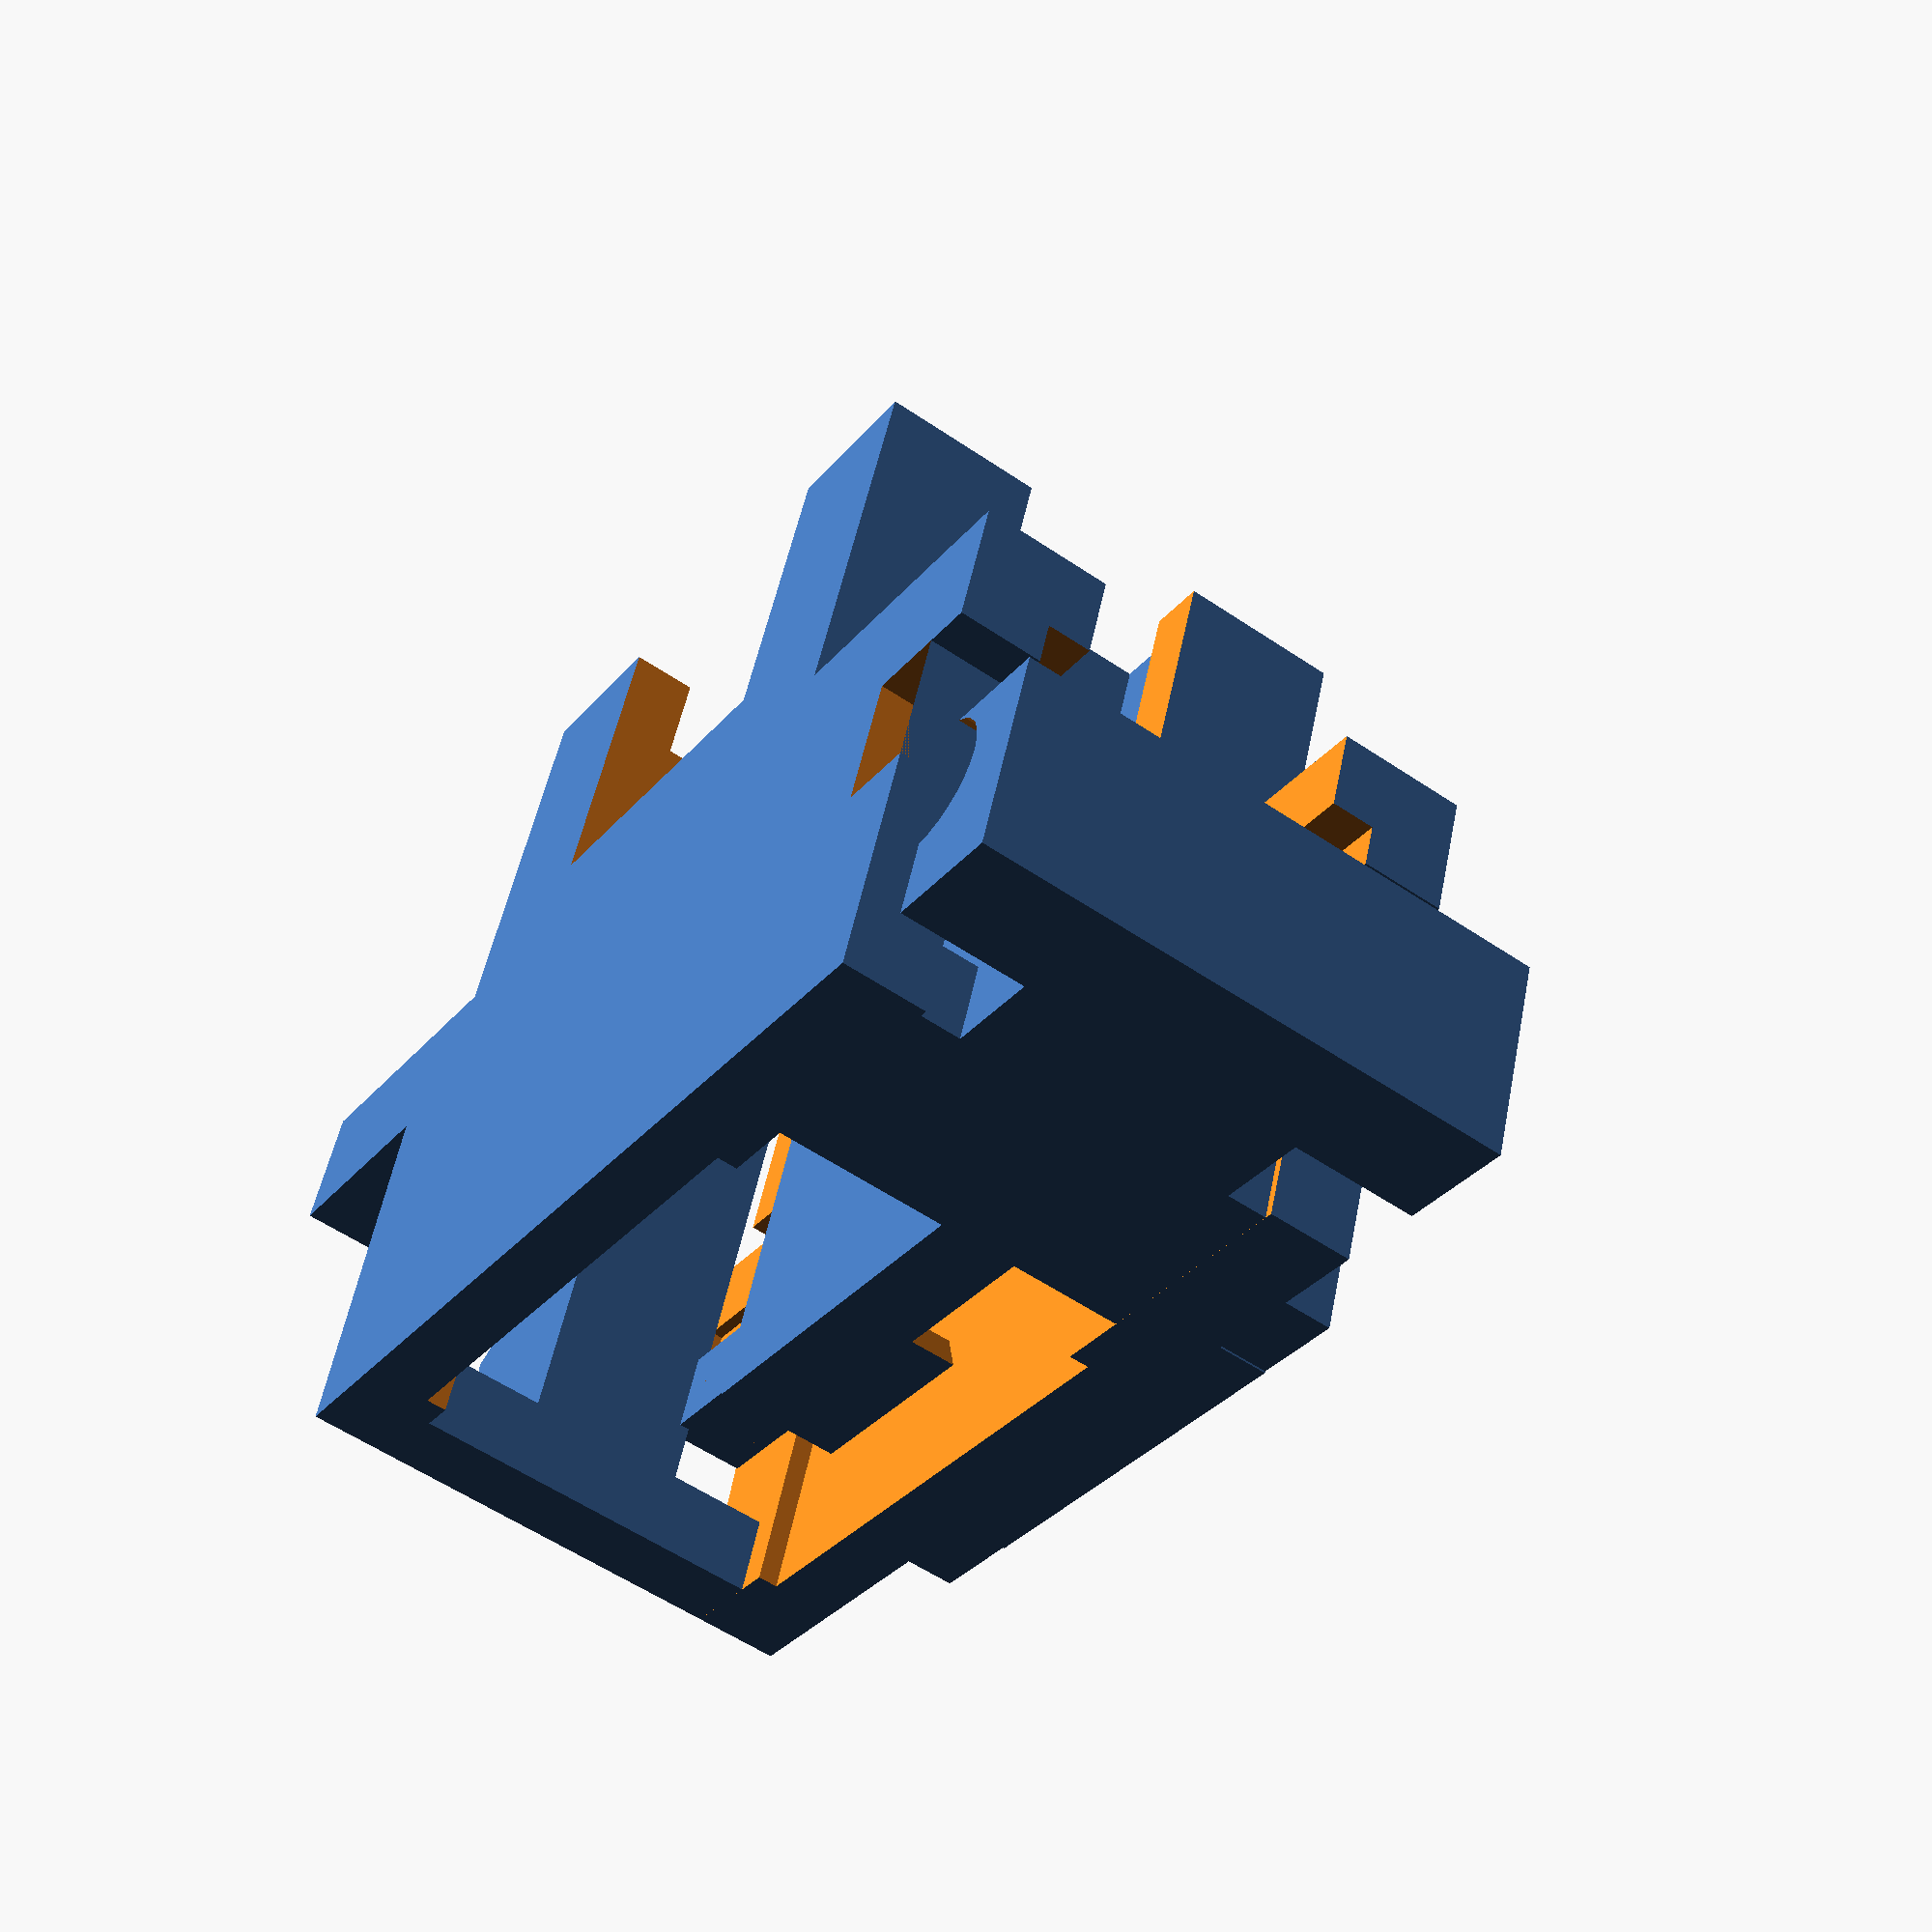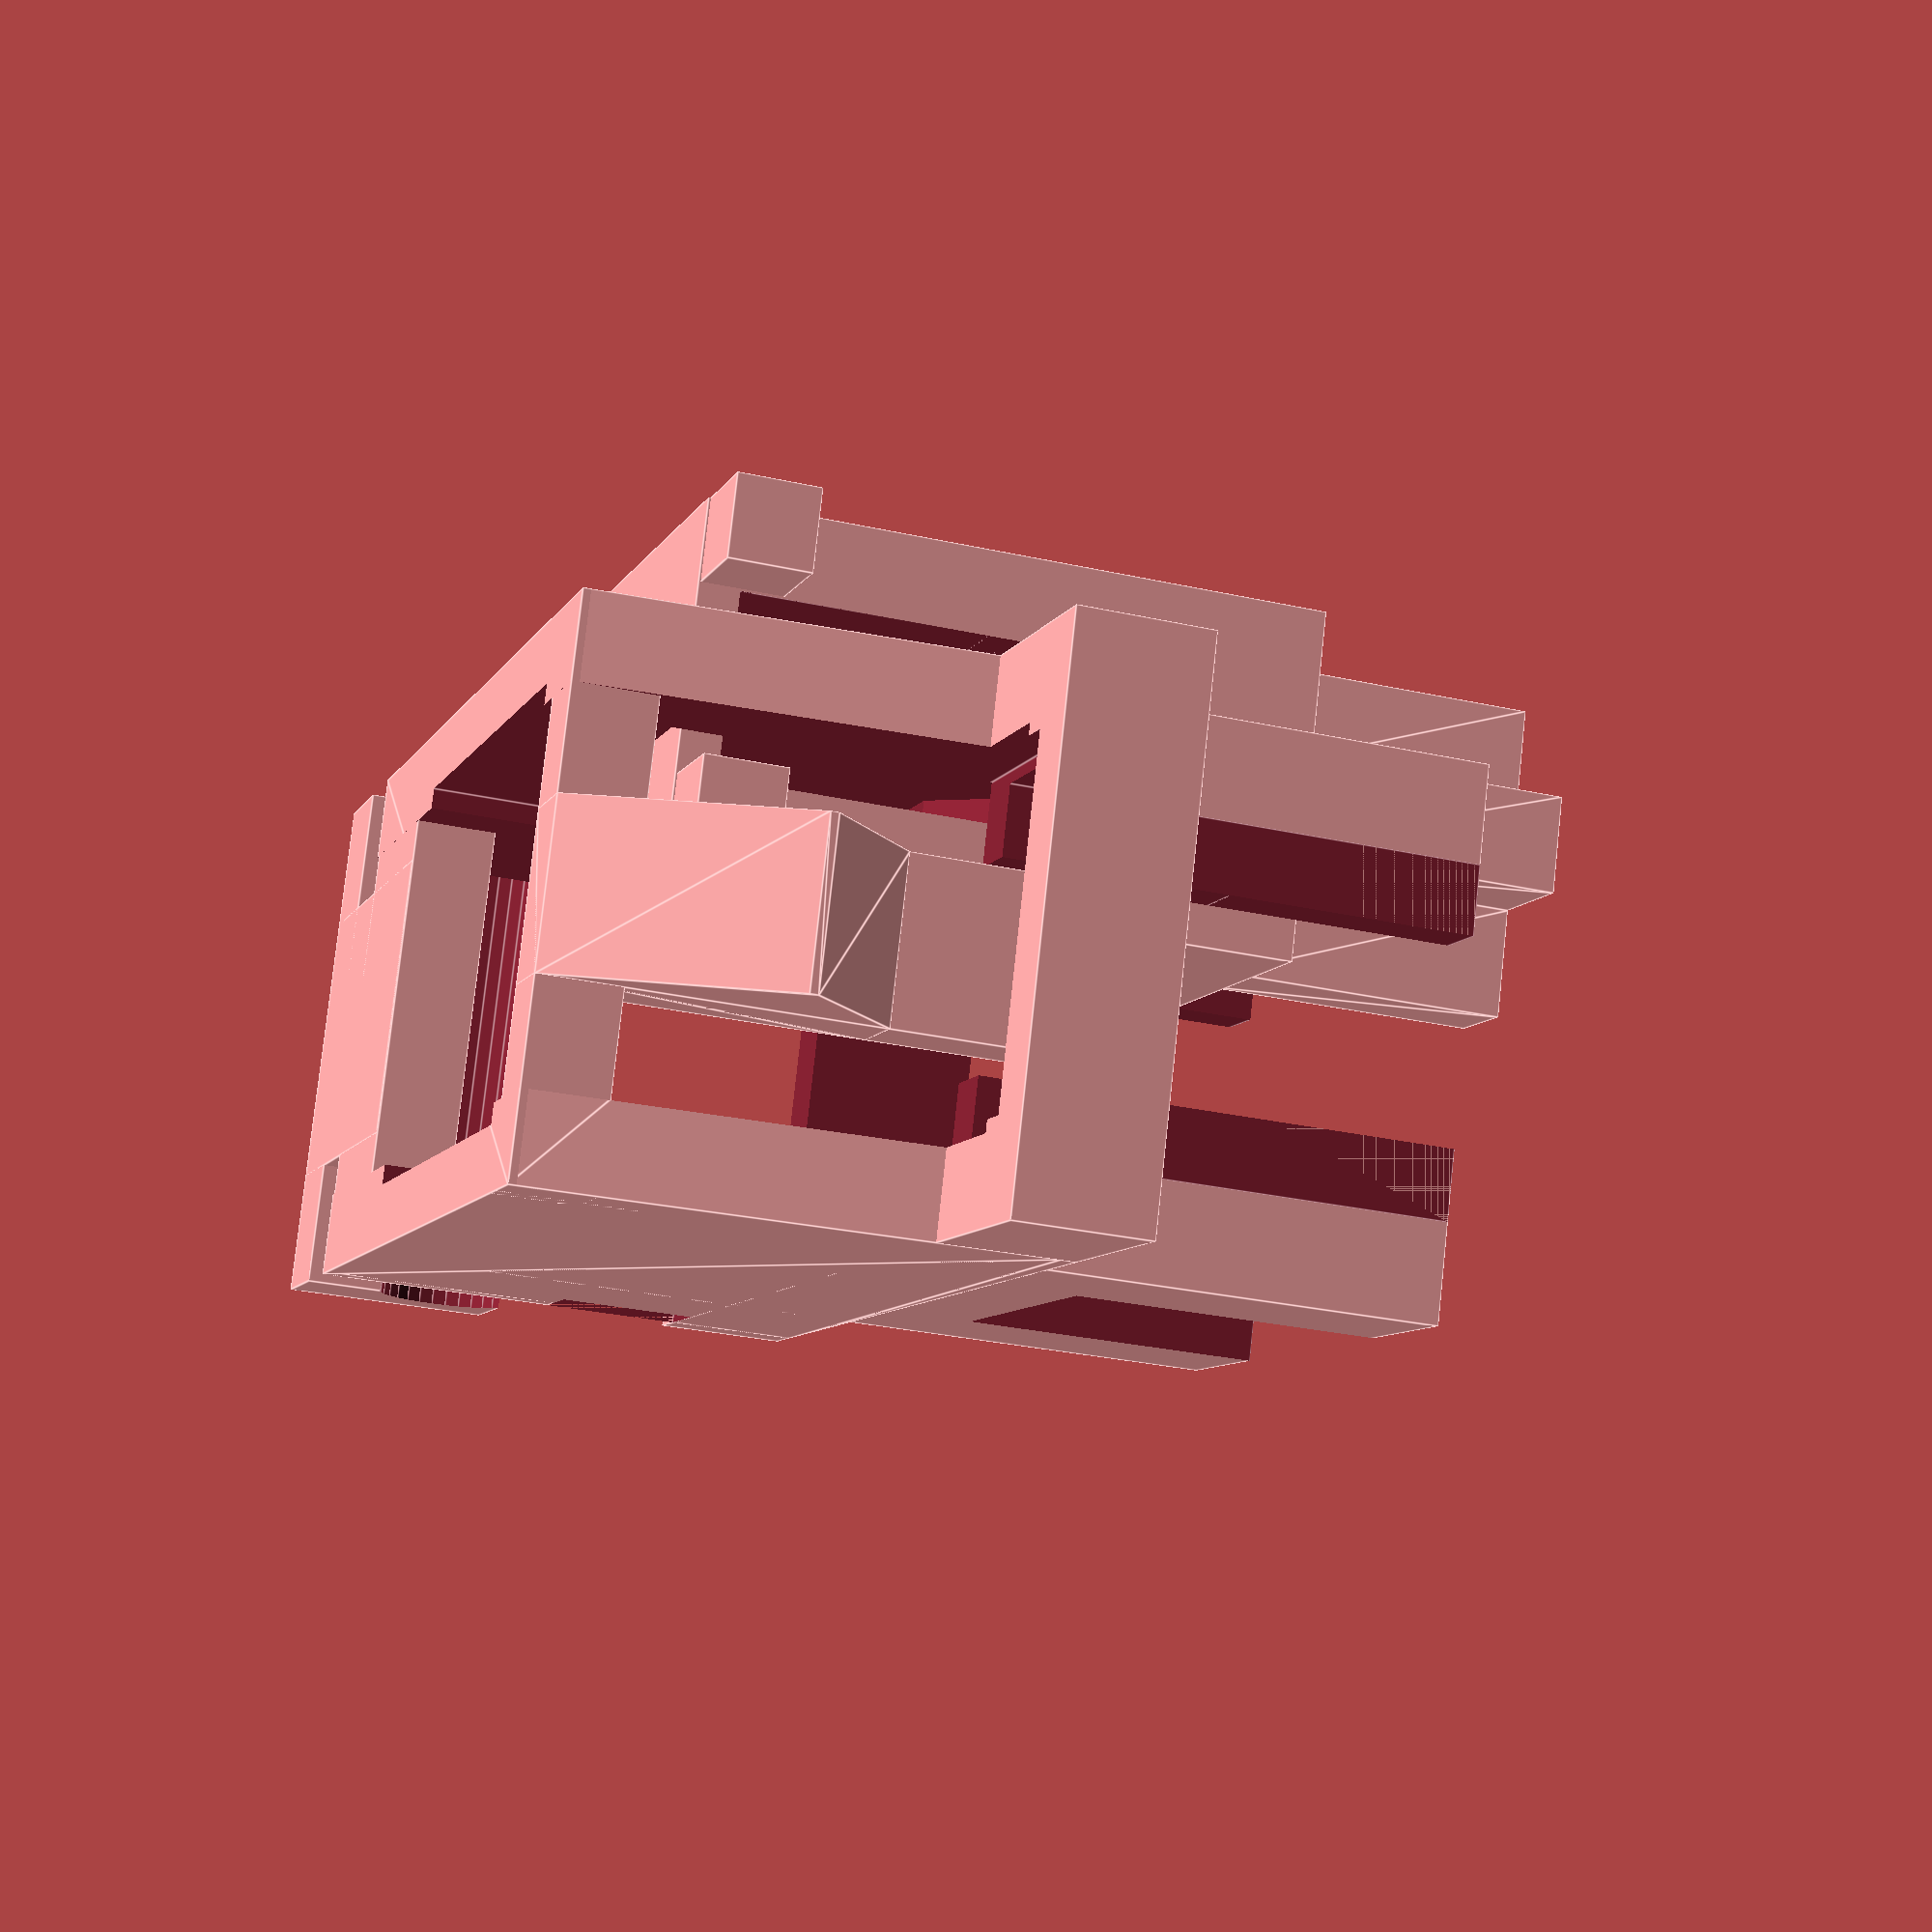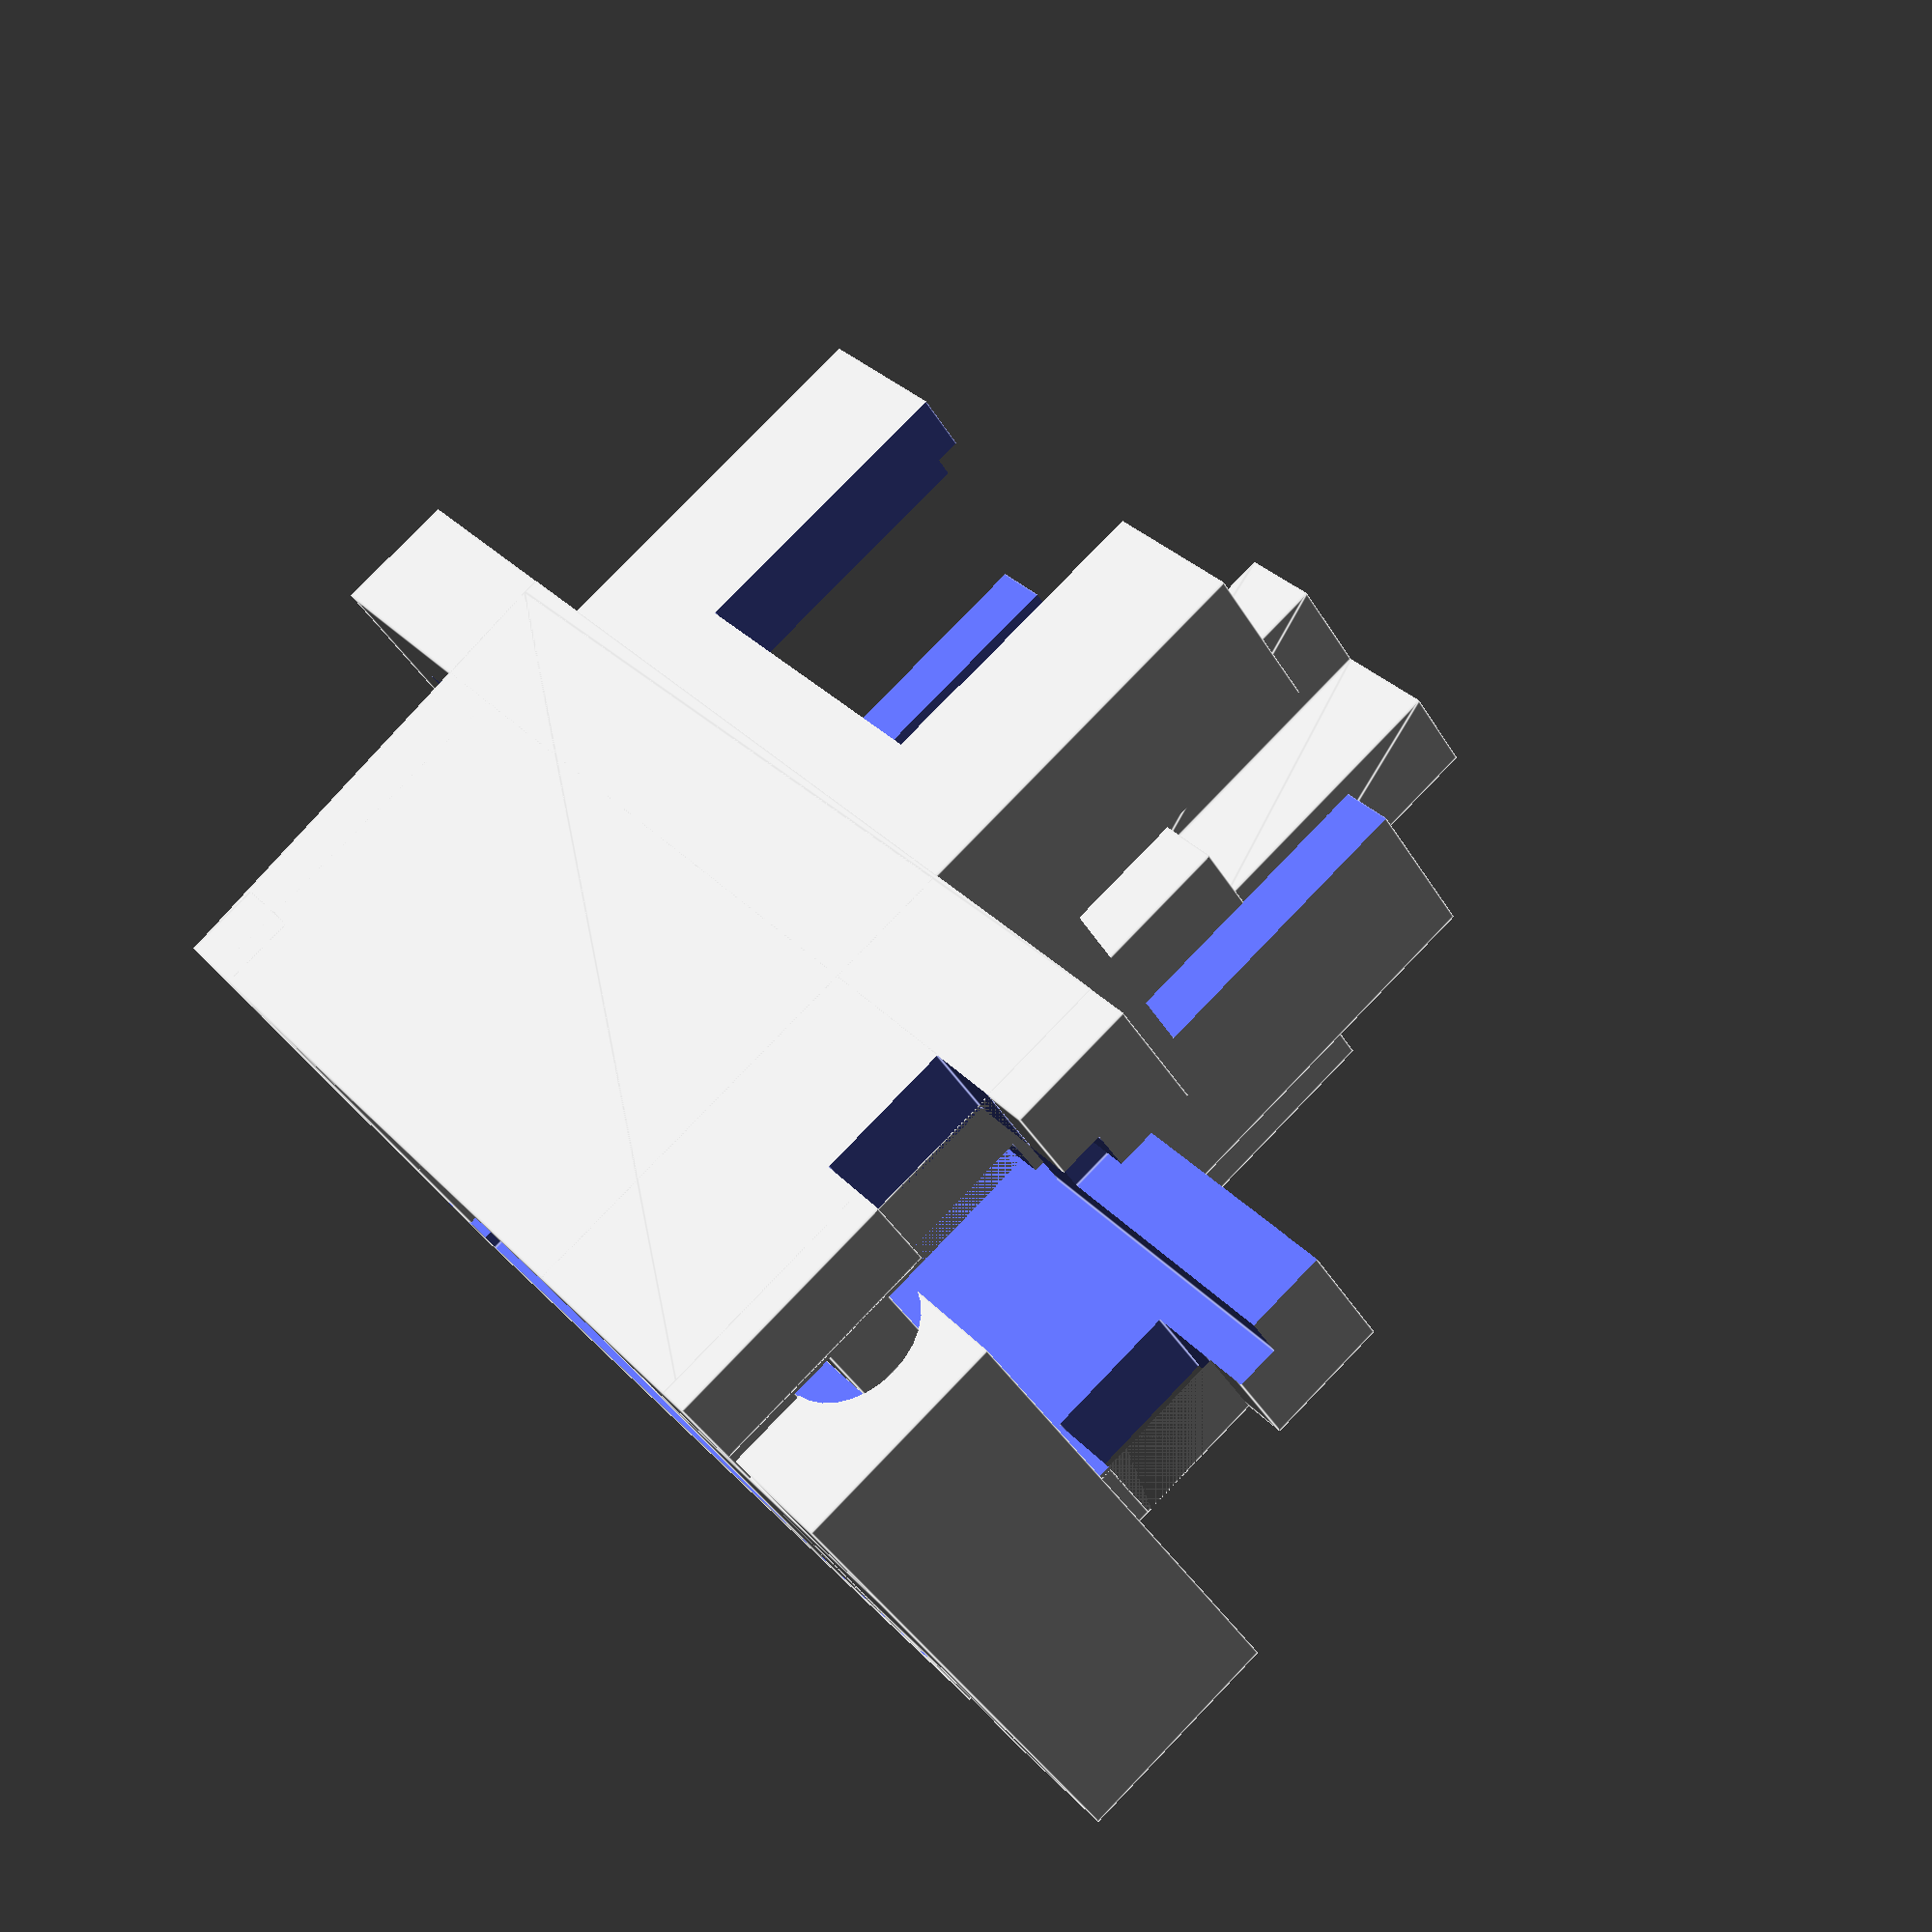
<openscad>
$fn=30;
sep=3;

module ooo(r=0.5){
  offset(r)offset(-r*2)offset(r)children();
}

module kostar(){
  module capPart(){
    linear_extrude(3.8)difference(){
      ooo()union(){
        square([7,3.3],center=true);
        translate([0.7,7/2,0])square([1.4,7],center=true);
      }
      square([5,1.3],center=true);
    }

    
    
  }
  module platePart(){
    linear_extrude(3.2)
    difference(){
      ooo(){
        square([14,2.2],center=true);
        translate([14/2-2/2,0,0]){
          square([2,7],center=true);
          translate([1,-7.2/2+2.5/2,0])square([6,2.5],center=true);
          
        }
        
        translate([-14/2+2/2,0,0]){
          square([2,7],center=true);
          translate([-4/4,-7/2+2/2,0])square([4,2],center=true);
        }
      }
      translate([14/2+0.8,-7/2+2.5/2+1,0])square([1.5,2],center=true);
    }
  }
  
  capPart();
  translate([0,-sep,0])rotate([0,0,180])platePart();
}

module sherryPlateMount(){
  module crossPart() {
//    #translate([2,0,-0.35])cube([1,1,4.15]);
//    #translate([-3,0,1.5])cube([1,1,2.3]);
    difference(){
      union(){
        translate([0,0,(11.1-3.6)/2])
        linear_extrude(3.6)
        union(){
          square([1.1, 3.9],center=true);
          square([3.9,1.2],center=true);
        }
        cube([5.5,4.25,7.6],center=true);
        
        translate([0,4.25/2-1/2,-11.1/4-1/2])cube([8,1,1],center=true);
        translate([0,-4.25/2+1/2,-11.1/4-1/2])cube([8,1,1],center=true);
      }
      translate([2,0,-10/2+2.2])cube([4,2.2,5],center=true);
      translate([0,0,-10/2+3.2])cube([6,2.2,3],center=true);
      hull(){
        translate([-2.8,0,1.5])cube([0.1,2.2,0.01],center=true);
        translate([5.5/4,0,-3.8])cube([5.5/2,2.2,0.01],center=true);
      }
      hull(){
        translate([-2.8,0,1.5])cube([0.1,2.2,0.01],center=true);
        translate([0,0,-3.3])cube([5.5,2.2,0.01],center=true);
      }
    }
  }
  w=6.6;
  lt=8.2;
  lb=12.3;
  
  sliderCutW=5;
  sliderCutL=6.7;
  
  wireSize=1.6;
  
  module mountPart() {
    module wireHolder(){
      translate([(3.2-wireSize)/2,0,0])cube([2-wireSize,1,3],center=true);
    }
    difference(){
      union(){
        cube([lt,w,11],center=true);
        cube([15.5,w,1.6],center=true);
//        translate([1,0,-(6.2/2.58)])
        translate([1,0,-11/4.59])
          hull(){
            translate([0,0,6.2/2])cube([lb,w,0.2],center=true);
            translate([0.2,0,-6.2/2])cube([lb-0.4,w,0.01],center=true);
          }
      }
      
      
      union(){// sliderhole
        cube([sliderCutL,sliderCutW,12],center=true);
        translate([0,0,(11-3.7)/2]){
          cube([4.2,sliderCutL+1,3.71],center=true);
          cube([sliderCutW+4,2.5,3.71],center=true);
        }
      }
      
      
      // Bottom cut
      translate([1,0,-3])
        cube([15,4.5,11/2],center=true);
      
      // Backcut
      translate([-11/2,0,0]){
        cube([2.8,4.2,11],center=true);
        translate([3/2,0,0])
          cube([3,2.5,5],center=true);
      }
      
    
      // Front hook cut
      translate([15/2-1.7/2,0,-1.65])
        cube([1,7,1.7],center=true);
    
      // Front top cut
      translate([lb/2,0,0])
        cube([3.9,3.4,1.7],center=true);
    }
    
    
    translate([0,0,-11/2+1/2]){
      
      union(){// Front stab holder
        translate([5.65,0,0])
          cube([2.8,6,1],center=true);
        
        translate([7,0,0])
          cube([5.4,3.5,1],center=true);
        
        translate([9,0,0.8])difference(){
          cube([1.5,w,2.6],center=true);
          translate([-1.7/2,0,0.5])
            rotate([90,0,0])
              cylinder(d=wireSize+0.1,h=7,center=true);
        }
        
        // Extra wire holder
        translate([lb/2,0,1]){
          
          translate([0,w/2-1/2,0])wireHolder();
          translate([0,-w/2+1/2,0])wireHolder();
        }
        
        
      }
    
      
      
      
      // Peg part
      translate([-lb/2.89,0,0]){
        cube([1,w,1],center=true);
        translate([0,0,7.2/2-1/2])cube([1,2,7.2],center=true);
        
        peg=1.9;
        hull(){
          translate([0,0,3/2])cube([1,2,4],center=true);
          translate([-peg/2,0,4.5/2])cube([peg,2,0.1],center=true);
        }
      }
    }
    
//    translate([16/2,0,-3.5])
//    rotate([90,0,0]){
//      translate([0,0,w/2])cylinder(d=1.6,h=2,center=true);
//      translate([0,0,-w/2])cylinder(d=1.1,h=2,center=true);
//    }
  }
  
  translate([0,sep,0])crossPart();
  mountPart();
}

//kostar();
sherryPlateMount();

</openscad>
<views>
elev=130.4 azim=56.0 roll=349.1 proj=p view=wireframe
elev=209.6 azim=159.8 roll=288.1 proj=p view=edges
elev=279.6 azim=220.1 roll=223.9 proj=p view=edges
</views>
